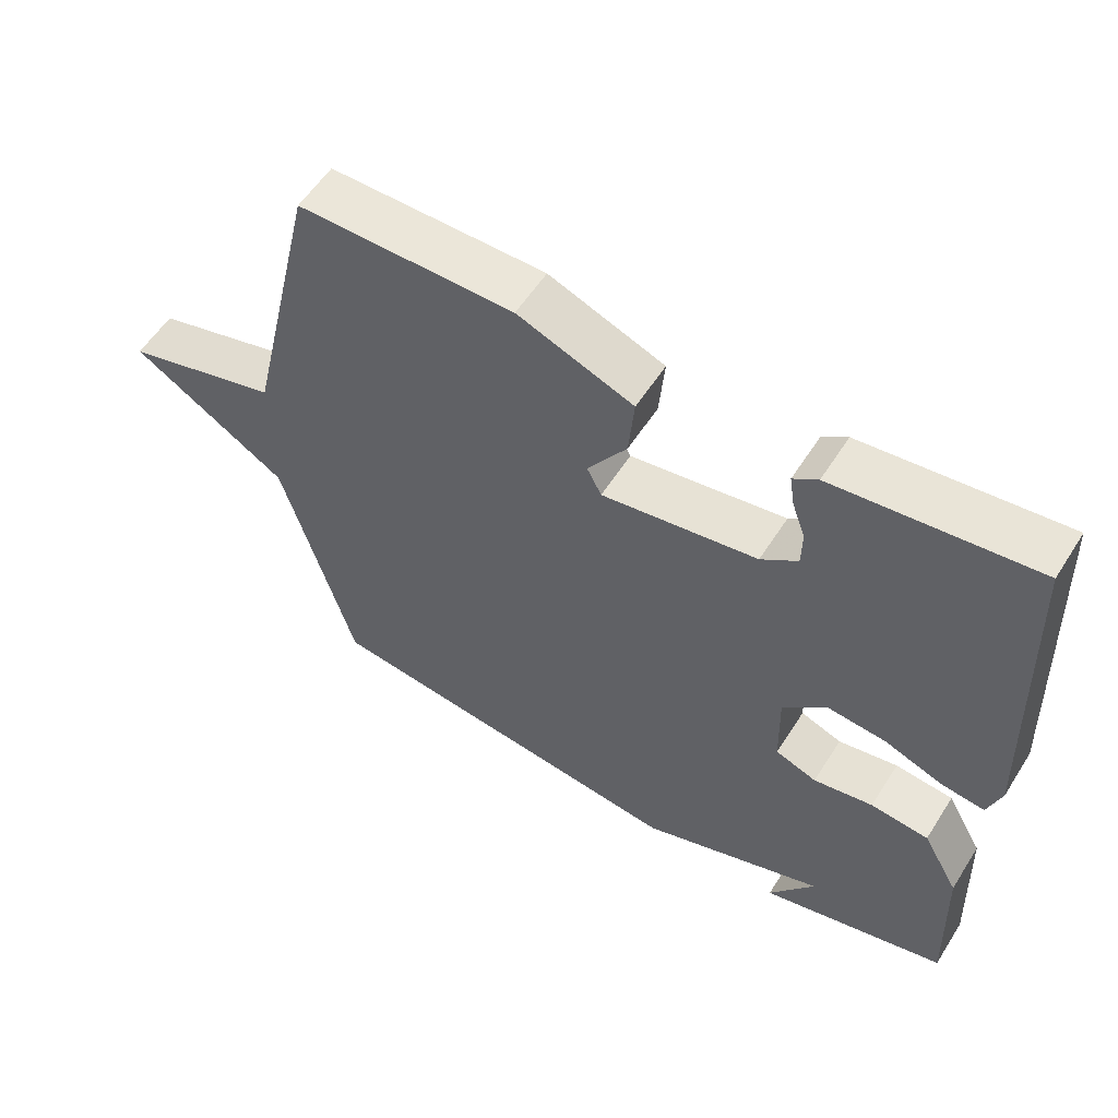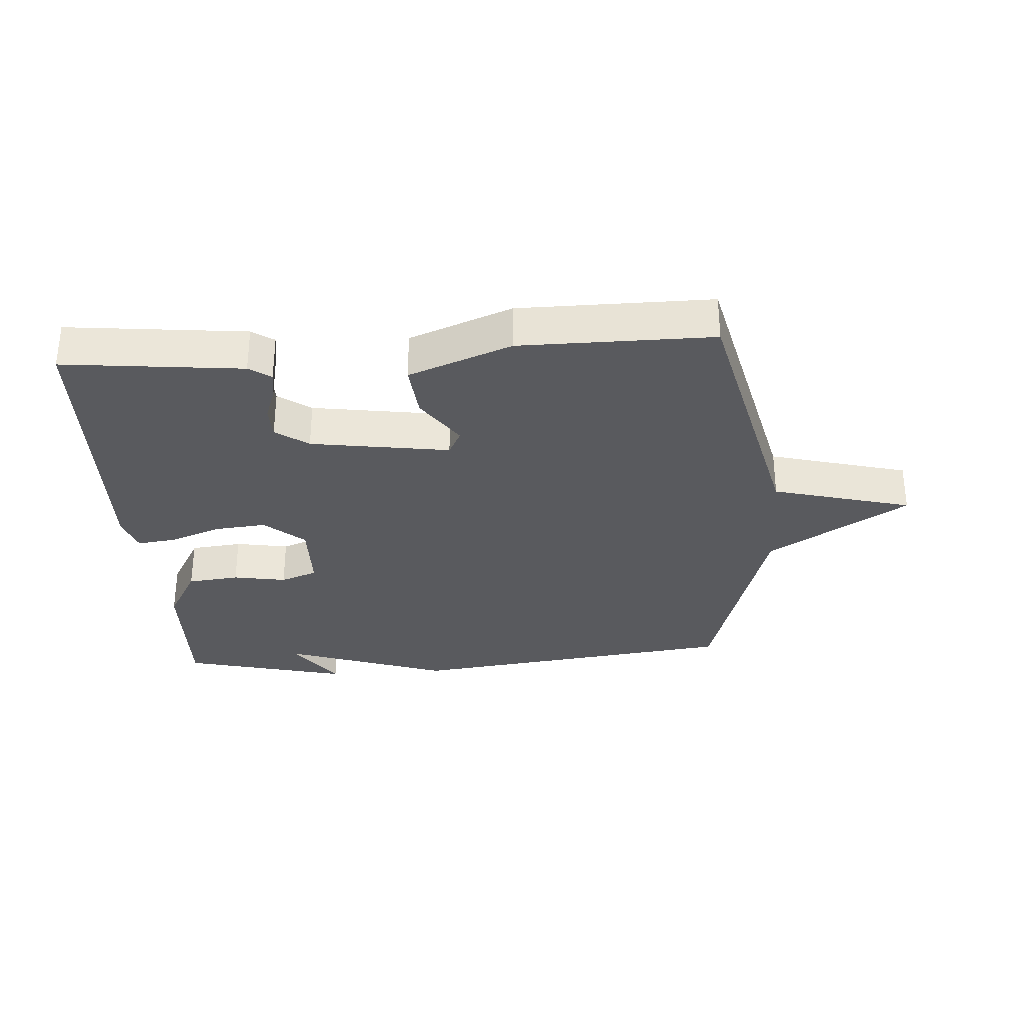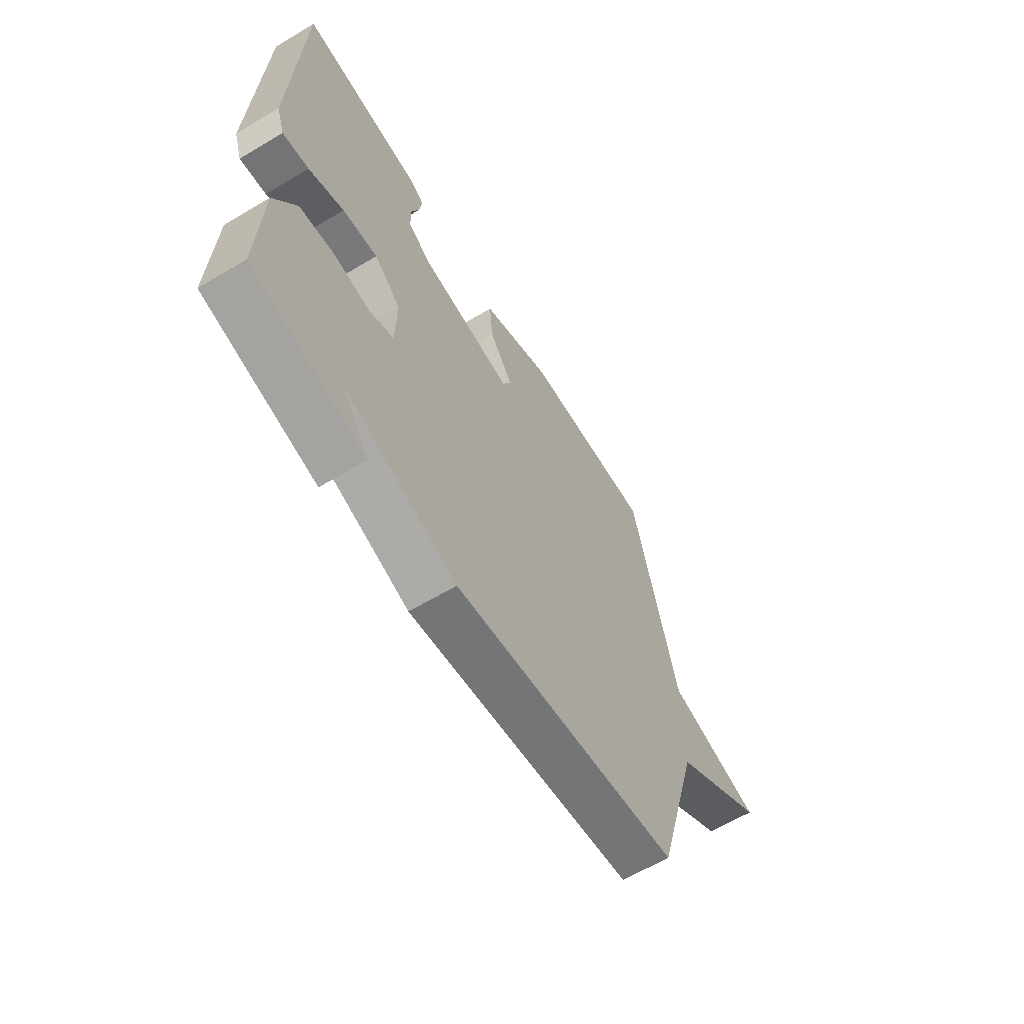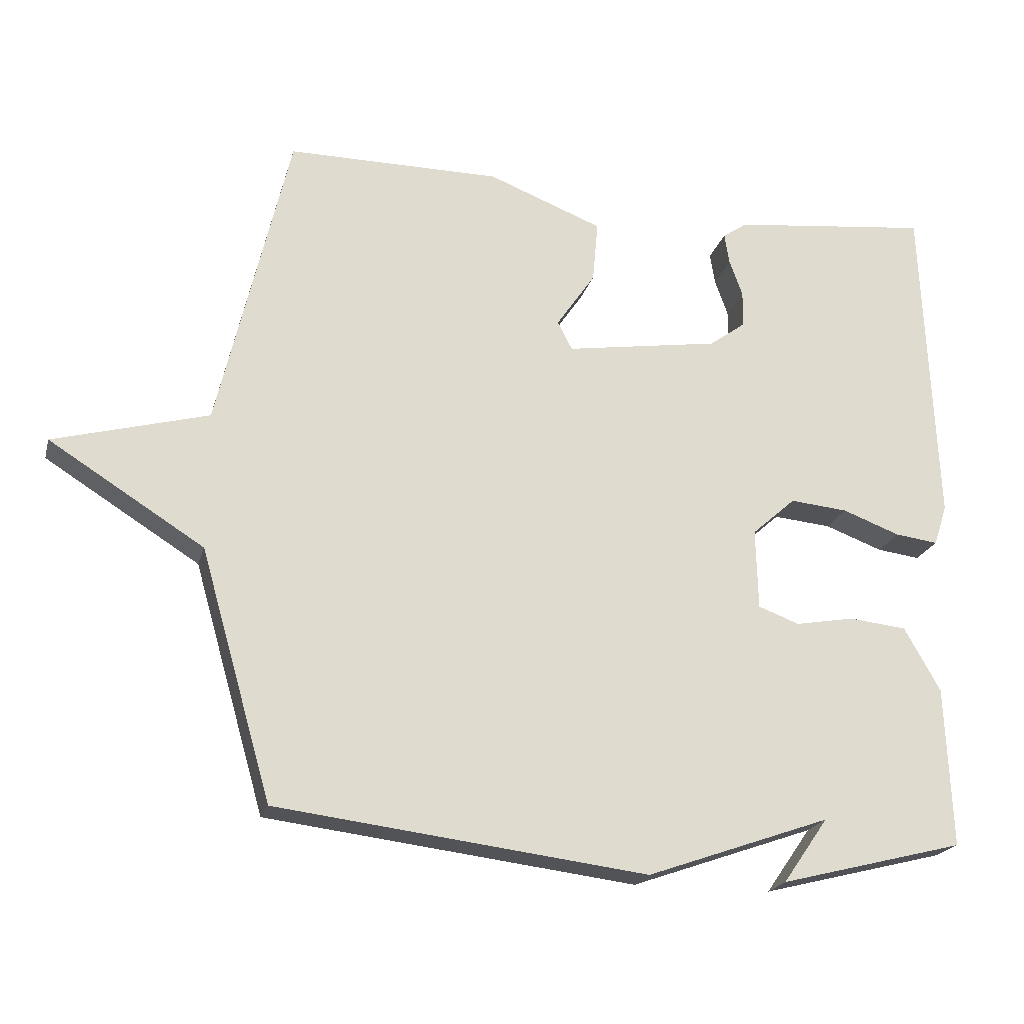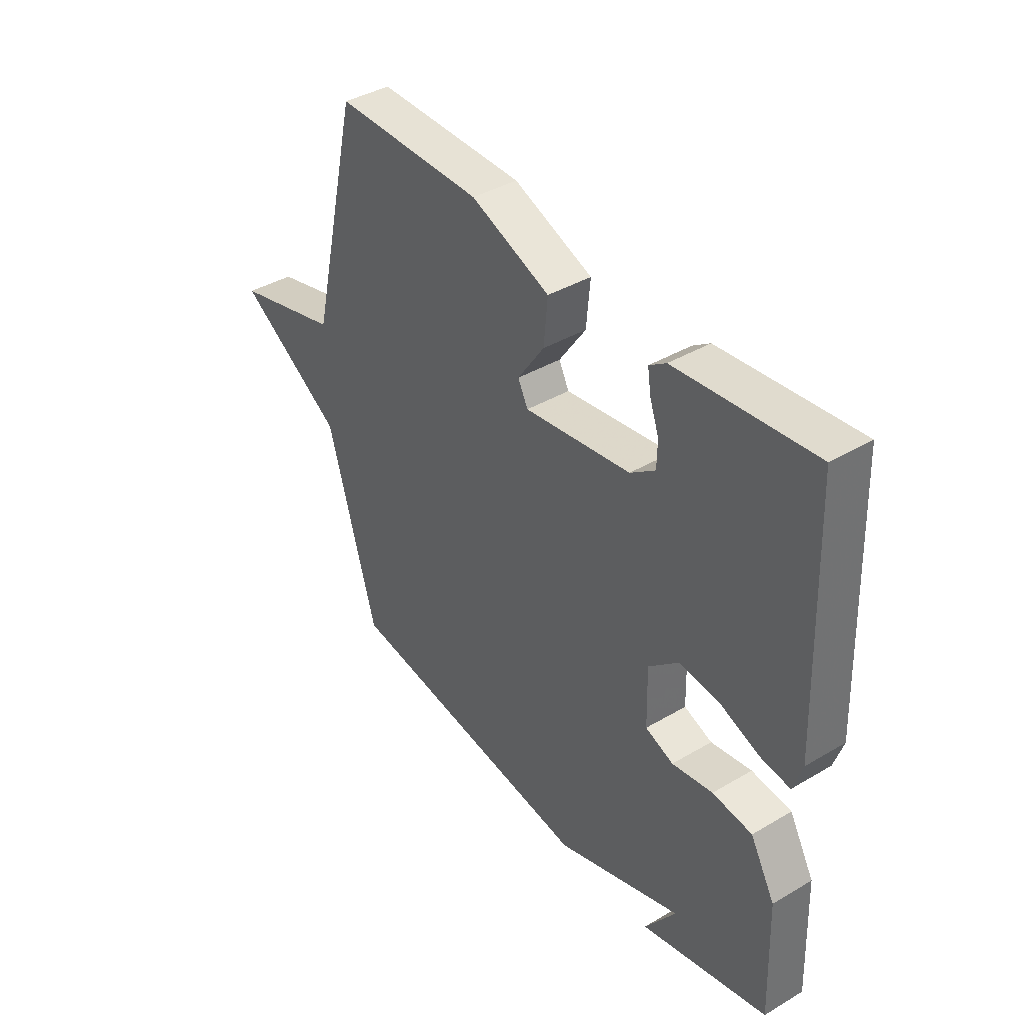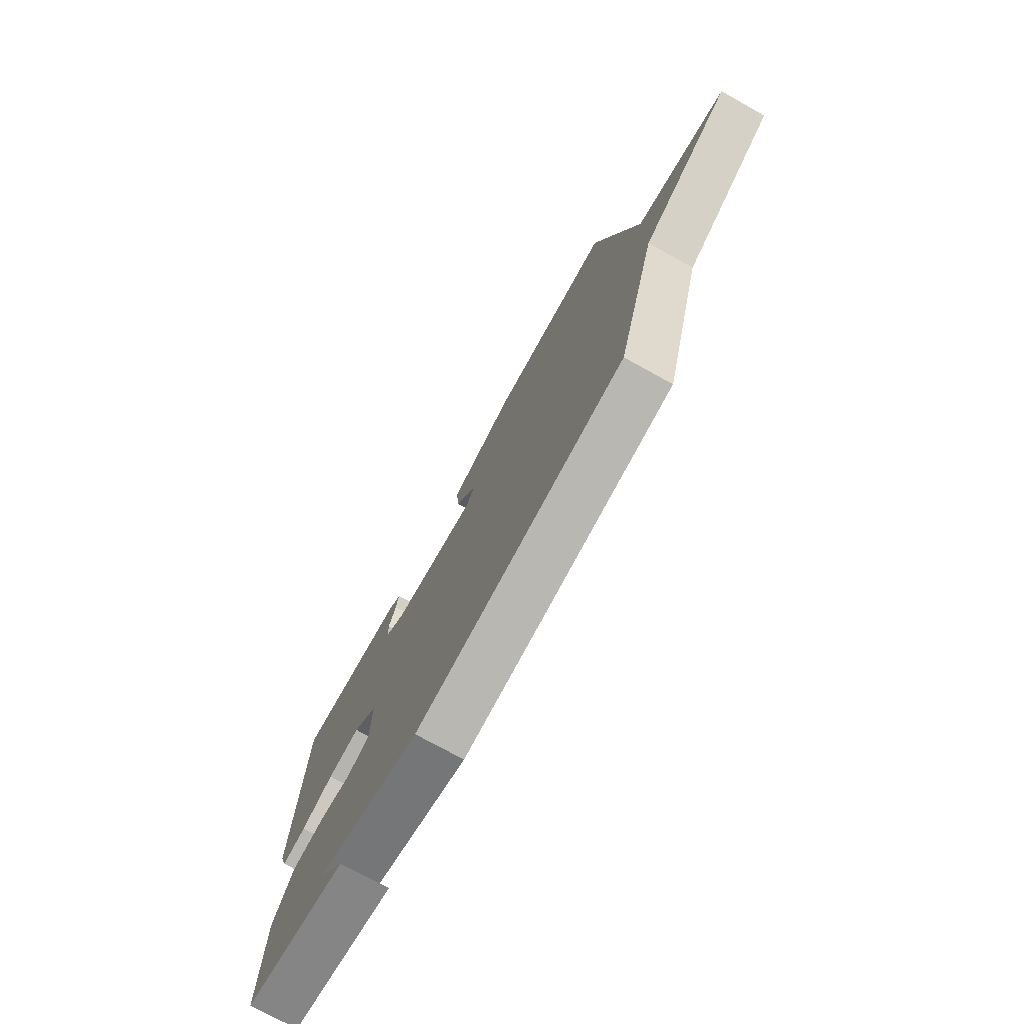
<metadata>
{"format":"obj","ext":"obj","renderer":"f3d","projection":"perspective","resolution":1024,"background":"white","views":[{"elev":56.6,"azim":-147.9,"up":"+Z"},{"elev":-31.3,"azim":4.0,"up":"+Y"},{"elev":-62.3,"azim":-58.8,"up":"+Z"},{"elev":-20.8,"azim":165.9,"up":"+Z"},{"elev":40.0,"azim":-126.1,"up":"+Z"},{"elev":-75.2,"azim":61.0,"up":"+Z"}]}
</metadata>
<code>
v 0.5 0.07 -0.5
v -0.034 0.07 -0.567
v -0.299 0.07 -0.474
v -0.234 0.07 -0.567
v -0.5 0.07 -0.5
v -0.491 0.07 -0.269
v -0.439 0.07 -0.177
v -0.356 0.07 -0.168
v -0.271 0.07 -0.183
v -0.212 0.07 -0.161
v -0.209 0.07 -0.045
v -0.272 0.07 0.011
v -0.355 0.07 0.003
v -0.438 0.07 -0.028
v -0.5 0.07 -0.036
v -0.519 0.07 0.022
v -0.5 0.07 0.5
v -0.214 0.07 0.469
v -0.179 0.07 0.445
v -0.186 0.07 0.4
v -0.205 0.07 0.347
v -0.204 0.07 0.295
v -0.152 0.07 0.257
v 0.07 0.07 0.223
v 0.091 0.07 0.264
v 0.035 0.07 0.346
v 0.027 0.07 0.435
v 0.192 0.07 0.499
v 0.5 0.07 0.5
v 0.603 0.07 0.059
v 0.826 0.07 -0.001
v 0.603 0.07 -0.141
v 0.5 0 -0.5
v -0.034 0 -0.567
v -0.299 0 -0.474
v -0.234 0 -0.567
v -0.5 0 -0.5
v -0.491 0 -0.269
v -0.439 0 -0.177
v -0.356 0 -0.168
v -0.271 0 -0.183
v -0.212 0 -0.161
v -0.209 0 -0.045
v -0.272 0 0.011
v -0.355 0 0.003
v -0.438 0 -0.028
v -0.5 0 -0.036
v -0.519 0 0.022
v -0.5 0 0.5
v -0.214 0 0.469
v -0.179 0 0.445
v -0.186 0 0.4
v -0.205 0 0.347
v -0.204 0 0.295
v -0.152 0 0.257
v 0.07 0 0.223
v 0.091 0 0.264
v 0.035 0 0.346
v 0.027 0 0.435
v 0.192 0 0.499
v 0.5 0 0.5
v 0.603 0 0.059
v 0.826 0 -0.001
v 0.603 0 -0.141
f 30 31 32
f 29 30 32
f 28 29 32
f 27 28 32
f 26 27 32
f 25 26 32
f 32 1 2
f 25 32 2
f 24 25 2
f 23 24 2
f 22 23 2
f 19 20 21
f 18 19 21
f 17 18 21
f 16 17 21
f 15 16 21
f 14 15 21
f 13 14 21
f 12 13 21 22
f 11 12 22
f 7 8 9
f 6 7 9
f 5 6 9
f 5 9 10
f 3 4 5
f 3 5 10
f 2 3 10
f 11 22 2
f 2 10 11
f 64 63 62
f 64 62 61
f 64 61 60
f 64 60 59
f 64 59 58
f 64 58 57
f 34 33 64
f 34 64 57
f 34 57 56
f 34 56 55
f 34 55 54
f 53 52 51
f 53 51 50
f 53 50 49
f 53 49 48
f 53 48 47
f 53 47 46
f 53 46 45
f 54 53 45 44
f 54 44 43
f 41 40 39
f 41 39 38
f 41 38 37
f 42 41 37
f 37 36 35
f 42 37 35
f 42 35 34
f 34 54 43
f 43 42 34
f 1 33 34 2
f 2 34 35 3
f 3 35 36 4
f 4 36 37 5
f 5 37 38 6
f 6 38 39 7
f 7 39 40 8
f 8 40 41 9
f 9 41 42 10
f 10 42 43 11
f 11 43 44 12
f 12 44 45 13
f 13 45 46 14
f 14 46 47 15
f 15 47 48 16
f 16 48 49 17
f 17 49 50 18
f 18 50 51 19
f 19 51 52 20
f 20 52 53 21
f 21 53 54 22
f 22 54 55 23
f 23 55 56 24
f 24 56 57 25
f 25 57 58 26
f 26 58 59 27
f 27 59 60 28
f 28 60 61 29
f 29 61 62 30
f 30 62 63 31
f 31 63 64 32
f 32 64 33 1

</code>
